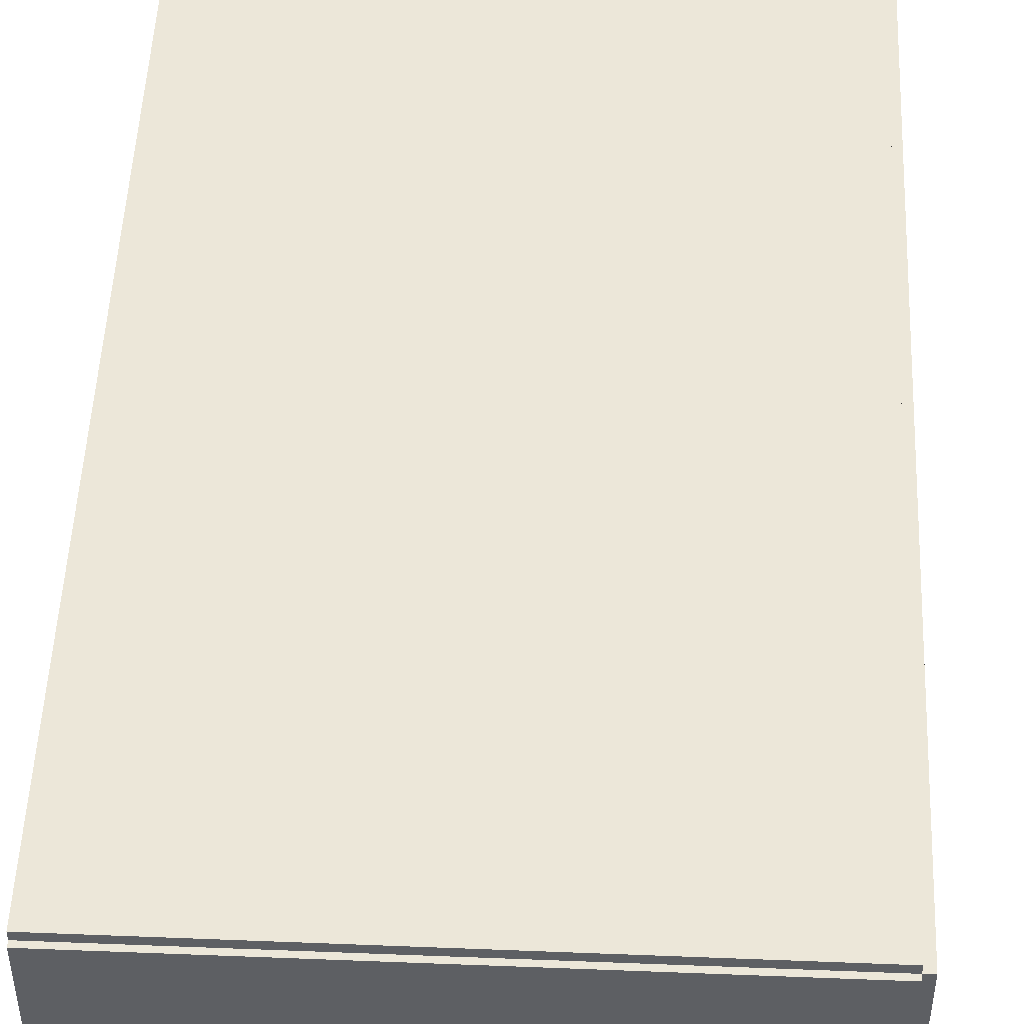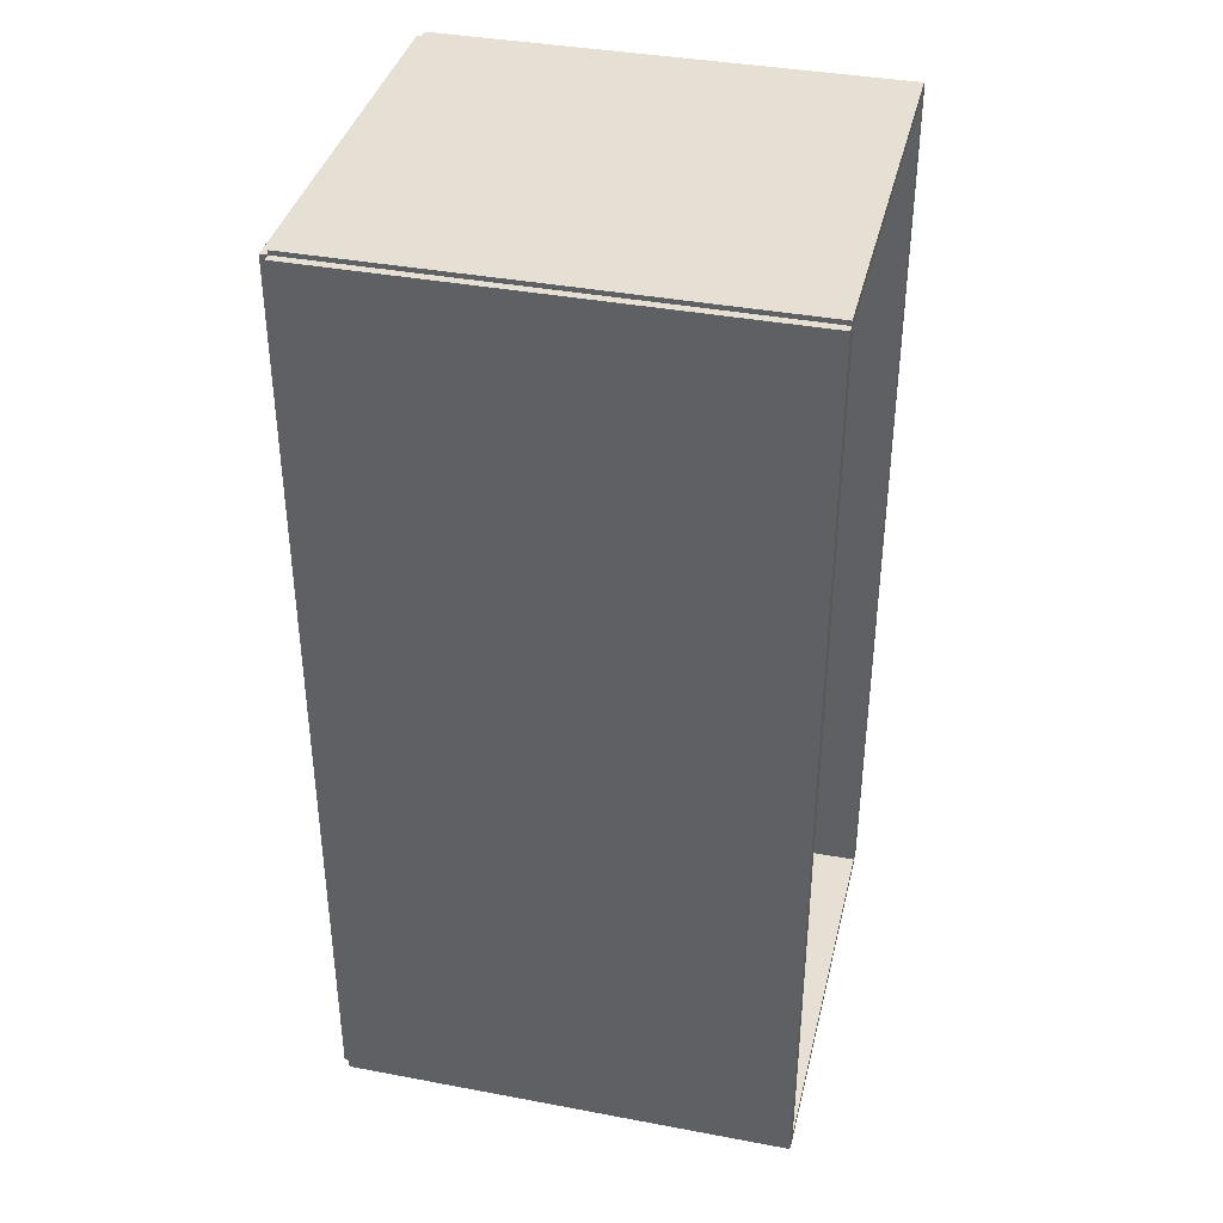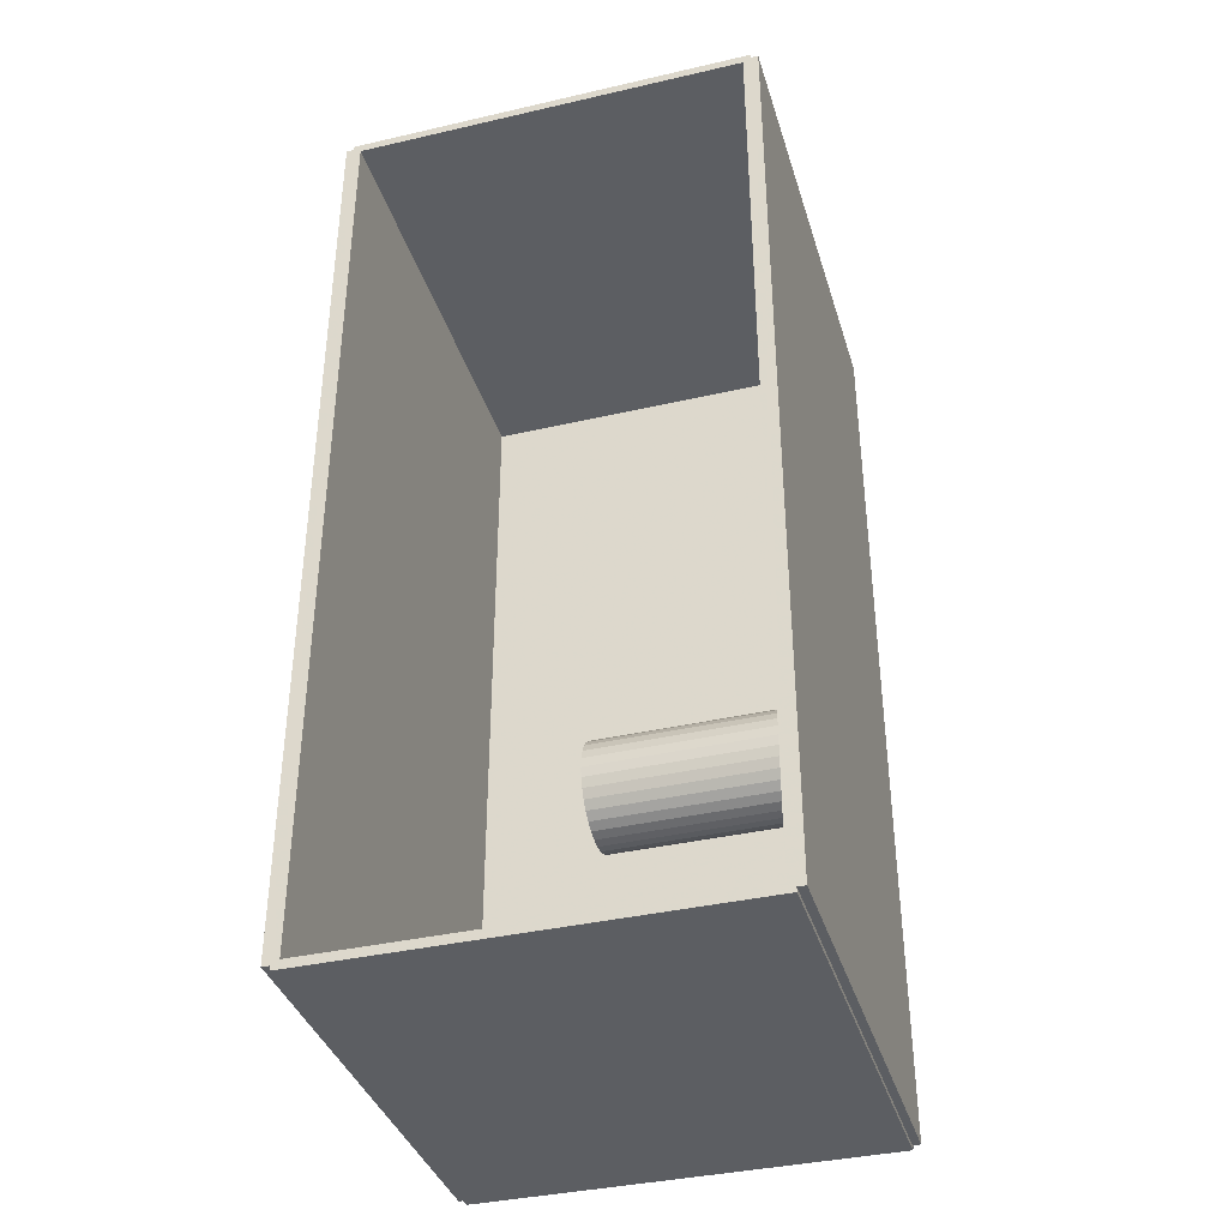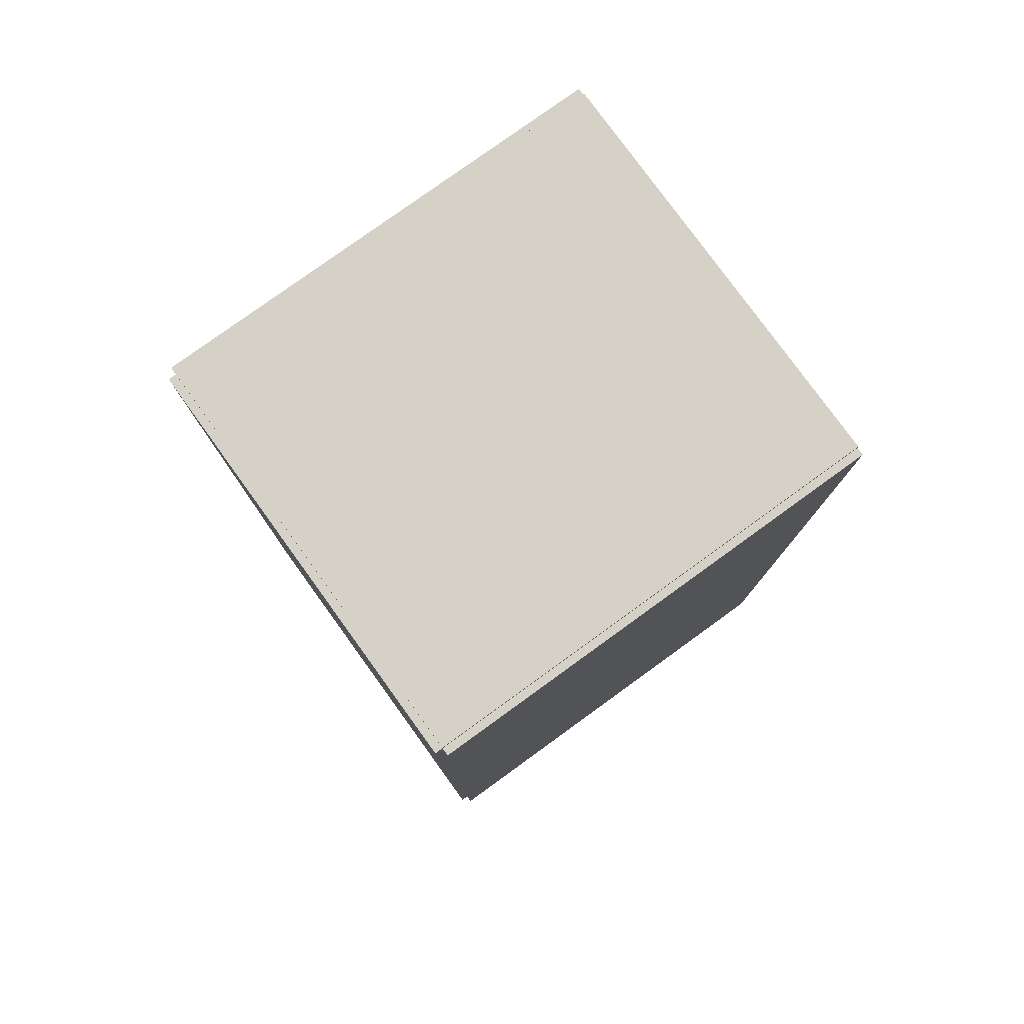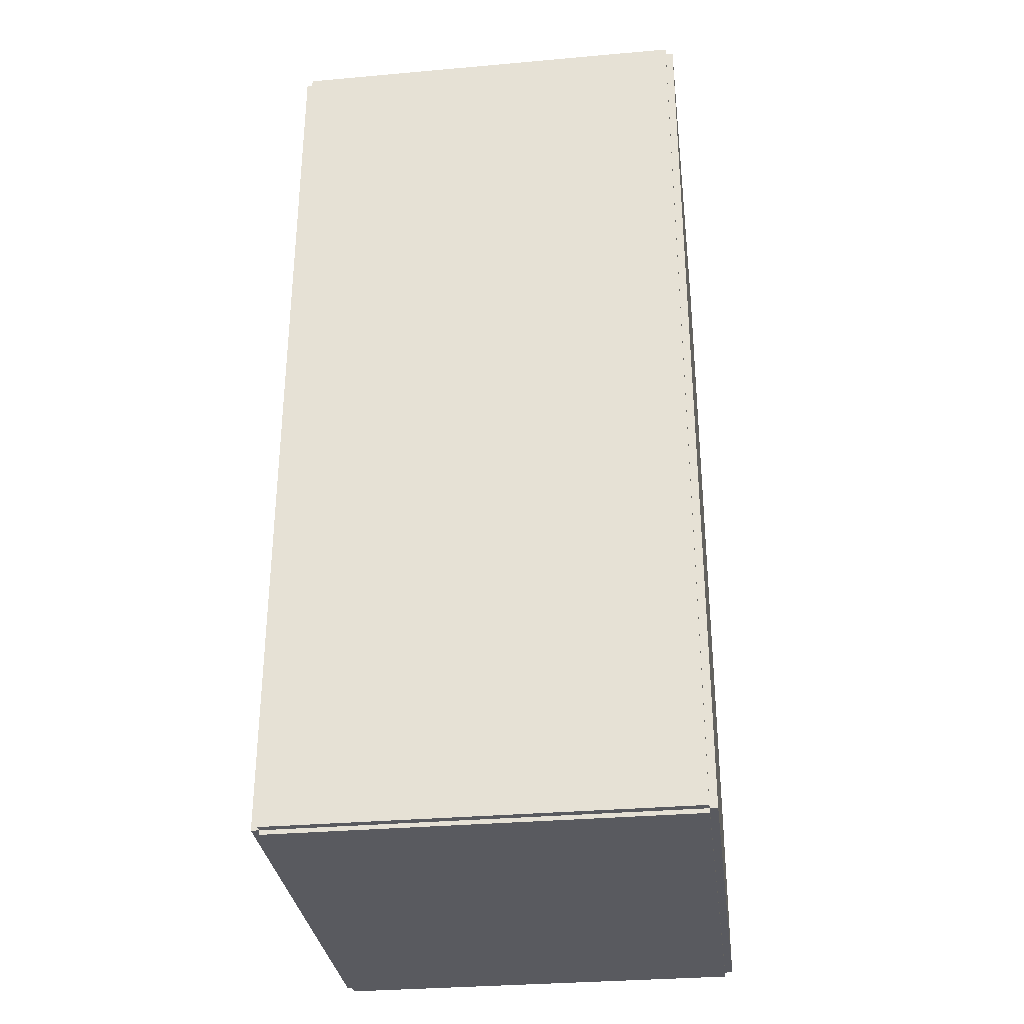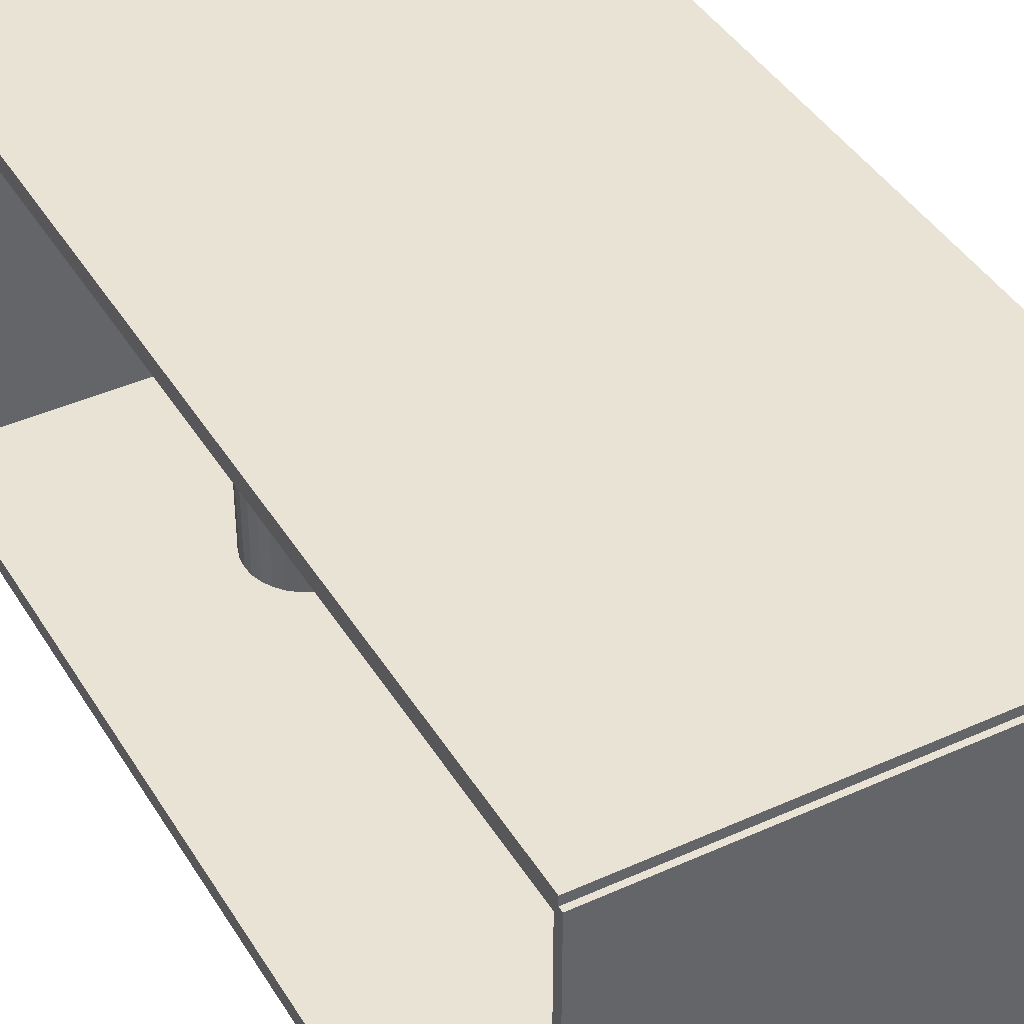
<metadata>
{"format":"obj","ext":"obj","renderer":"f3d","projection":"perspective","resolution":1024,"background":"white","views":[{"elev":49.6,"azim":-177.5,"up":"+Z"},{"elev":38.1,"azim":13.4,"up":"+Y"},{"elev":-37.7,"azim":106.4,"up":"+Y"},{"elev":79.1,"azim":-35.9,"up":"+Y"},{"elev":-31.9,"azim":-82.9,"up":"+Y"},{"elev":41.3,"azim":151.2,"up":"+Z"}]}
</metadata>
<code>
v -0.1033 -0.212 -0.003486
v -0.1033 -0.212 0.003486
v -0.1033 0.212 -0.003486
v -0.1033 0.212 0.003486
v 0.1033 -0.212 -0.003486
v 0.1033 -0.212 0.003486
v 0.1033 0.212 -0.003486
v 0.1033 0.212 0.003486
v -0.09986 -0.212 0
v -0.1068 -0.212 0
v -0.09986 0.212 0
v -0.1068 0.212 0
v -0.09986 -0.212 0.1875
v -0.1068 -0.212 0.1875
v -0.09986 0.212 0.1875
v -0.1068 0.212 0.1875
v -0.1033 0.21 0.1875
v -0.1033 0.2141 0.1875
v -0.1033 0.21 0
v -0.1033 0.2141 0
v 0.1033 0.21 0.1875
v 0.1033 0.2141 0.1875
v 0.1033 0.21 0
v 0.1033 0.2141 0
v -0.1033 -0.21 0
v -0.1033 -0.2141 0
v -0.1033 -0.21 0.1875
v -0.1033 -0.2141 0.1875
v 0.1033 -0.21 0
v 0.1033 -0.2141 0
v 0.1033 -0.21 0.1875
v 0.1033 -0.2141 0.1875
v -0.1033 -0.212 0.184
v -0.1033 -0.212 0.191
v -0.1033 0.212 0.184
v -0.1033 0.212 0.191
v 0.1033 -0.212 0.184
v 0.1033 -0.212 0.191
v 0.1033 0.212 0.184
v 0.1033 0.212 0.191
v 0.0152 -0.1042 0.006971
v 0.03799 -0.1042 0.006971
v 0.03799 -0.1042 0.09547
v 0.0152 -0.1042 0.09547
v 0.03755 -0.09977 0.006971
v 0.03755 -0.09977 0.09547
v 0.03625 -0.0955 0.006971
v 0.03625 -0.0955 0.09547
v 0.03415 -0.09156 0.006971
v 0.03415 -0.09156 0.09547
v 0.03132 -0.0881 0.006971
v 0.03132 -0.0881 0.09547
v 0.02786 -0.08527 0.006971
v 0.02786 -0.08527 0.09547
v 0.02392 -0.08316 0.006971
v 0.02392 -0.08316 0.09547
v 0.01965 -0.08187 0.006971
v 0.01965 -0.08187 0.09547
v 0.0152 -0.08143 0.006971
v 0.0152 -0.08143 0.09547
v 0.01076 -0.08187 0.006971
v 0.01076 -0.08187 0.09547
v 0.006481 -0.08316 0.006971
v 0.006481 -0.08316 0.09547
v 0.002542 -0.08527 0.006971
v 0.002542 -0.08527 0.09547
v -0.0009116 -0.0881 0.006971
v -0.0009116 -0.0881 0.09547
v -0.003746 -0.09156 0.006971
v -0.003746 -0.09156 0.09547
v -0.005851 -0.0955 0.006971
v -0.005851 -0.0955 0.09547
v -0.007148 -0.09977 0.006971
v -0.007148 -0.09977 0.09547
v -0.007586 -0.1042 0.006971
v -0.007586 -0.1042 0.09547
v -0.007148 -0.1087 0.006971
v -0.007148 -0.1087 0.09547
v -0.005851 -0.1129 0.006971
v -0.005851 -0.1129 0.09547
v -0.003746 -0.1169 0.006971
v -0.003746 -0.1169 0.09547
v -0.0009116 -0.1203 0.006971
v -0.0009116 -0.1203 0.09547
v 0.002542 -0.1232 0.006971
v 0.002542 -0.1232 0.09547
v 0.006481 -0.1253 0.006971
v 0.006481 -0.1253 0.09547
v 0.01076 -0.1266 0.006971
v 0.01076 -0.1266 0.09547
v 0.0152 -0.127 0.006971
v 0.0152 -0.127 0.09547
v 0.01965 -0.1266 0.006971
v 0.01965 -0.1266 0.09547
v 0.02392 -0.1253 0.006971
v 0.02392 -0.1253 0.09547
v 0.02786 -0.1232 0.006971
v 0.02786 -0.1232 0.09547
v 0.03132 -0.1203 0.006971
v 0.03132 -0.1203 0.09547
v 0.03415 -0.1169 0.006971
v 0.03415 -0.1169 0.09547
v 0.03625 -0.1129 0.006971
v 0.03625 -0.1129 0.09547
v 0.03755 -0.1087 0.006971
v 0.03755 -0.1087 0.09547
f 2 4 1
f 5 2 1
f 1 4 3
f 3 5 1
f 2 8 4
f 6 2 5
f 6 8 2
f 4 8 3
f 7 5 3
f 3 8 7
f 7 6 5
f 8 6 7
f 10 12 9
f 13 10 9
f 9 12 11
f 11 13 9
f 10 16 12
f 14 10 13
f 14 16 10
f 12 16 11
f 15 13 11
f 11 16 15
f 15 14 13
f 16 14 15
f 18 20 17
f 21 18 17
f 17 20 19
f 19 21 17
f 18 24 20
f 22 18 21
f 22 24 18
f 20 24 19
f 23 21 19
f 19 24 23
f 23 22 21
f 24 22 23
f 26 28 25
f 29 26 25
f 25 28 27
f 27 29 25
f 26 32 28
f 30 26 29
f 30 32 26
f 28 32 27
f 31 29 27
f 27 32 31
f 31 30 29
f 32 30 31
f 34 36 33
f 37 34 33
f 33 36 35
f 35 37 33
f 34 40 36
f 38 34 37
f 38 40 34
f 36 40 35
f 39 37 35
f 35 40 39
f 39 38 37
f 40 38 39
f 42 41 45
f 42 45 43
f 43 45 46
f 43 46 44
f 45 41 47
f 45 47 46
f 46 47 48
f 46 48 44
f 47 41 49
f 47 49 48
f 48 49 50
f 48 50 44
f 49 41 51
f 49 51 50
f 50 51 52
f 50 52 44
f 51 41 53
f 51 53 52
f 52 53 54
f 52 54 44
f 53 41 55
f 53 55 54
f 54 55 56
f 54 56 44
f 55 41 57
f 55 57 56
f 56 57 58
f 56 58 44
f 57 41 59
f 57 59 58
f 58 59 60
f 58 60 44
f 59 41 61
f 59 61 60
f 60 61 62
f 60 62 44
f 61 41 63
f 61 63 62
f 62 63 64
f 62 64 44
f 63 41 65
f 63 65 64
f 64 65 66
f 64 66 44
f 65 41 67
f 65 67 66
f 66 67 68
f 66 68 44
f 67 41 69
f 67 69 68
f 68 69 70
f 68 70 44
f 69 41 71
f 69 71 70
f 70 71 72
f 70 72 44
f 71 41 73
f 71 73 72
f 72 73 74
f 72 74 44
f 73 41 75
f 73 75 74
f 74 75 76
f 74 76 44
f 75 41 77
f 75 77 76
f 76 77 78
f 76 78 44
f 77 41 79
f 77 79 78
f 78 79 80
f 78 80 44
f 79 41 81
f 79 81 80
f 80 81 82
f 80 82 44
f 81 41 83
f 81 83 82
f 82 83 84
f 82 84 44
f 83 41 85
f 83 85 84
f 84 85 86
f 84 86 44
f 85 41 87
f 85 87 86
f 86 87 88
f 86 88 44
f 87 41 89
f 87 89 88
f 88 89 90
f 88 90 44
f 89 41 91
f 89 91 90
f 90 91 92
f 90 92 44
f 91 41 93
f 91 93 92
f 92 93 94
f 92 94 44
f 93 41 95
f 93 95 94
f 94 95 96
f 94 96 44
f 95 41 97
f 95 97 96
f 96 97 98
f 96 98 44
f 97 41 99
f 97 99 98
f 98 99 100
f 98 100 44
f 99 41 101
f 99 101 100
f 100 101 102
f 100 102 44
f 101 41 103
f 101 103 102
f 102 103 104
f 102 104 44
f 103 41 105
f 103 105 104
f 104 105 106
f 104 106 44
f 105 41 42
f 105 42 106
f 106 42 43
f 106 43 44

</code>
